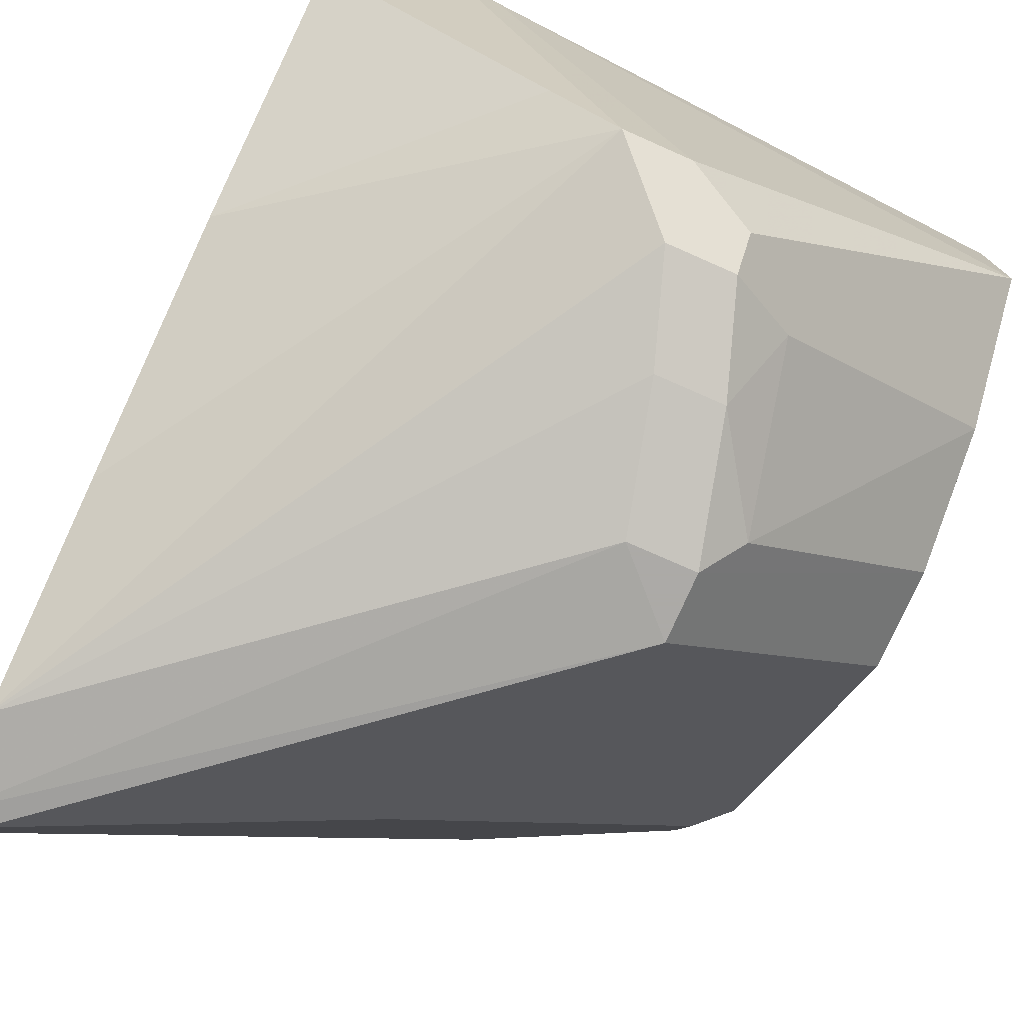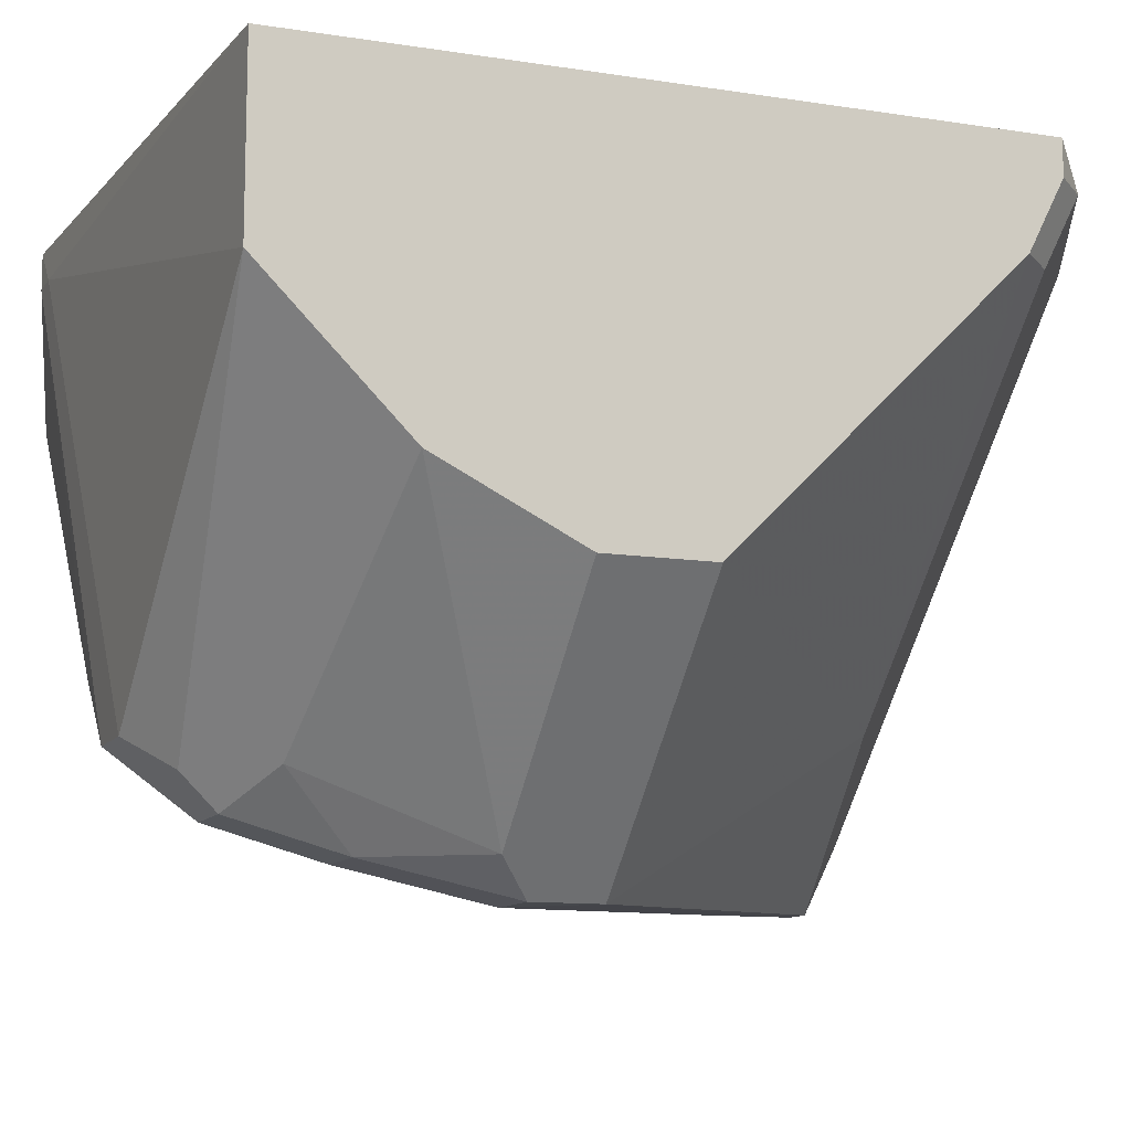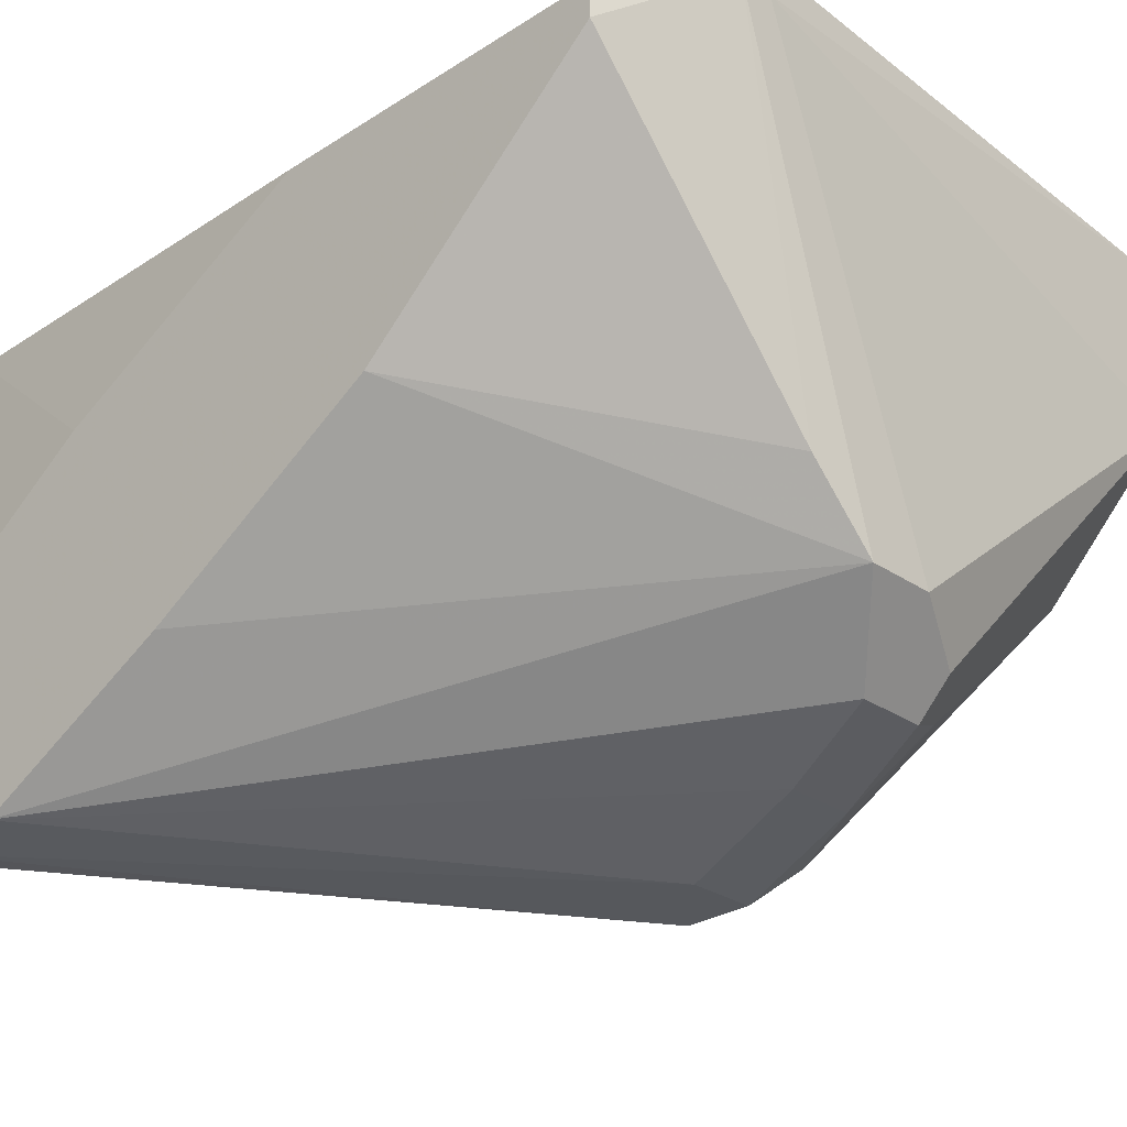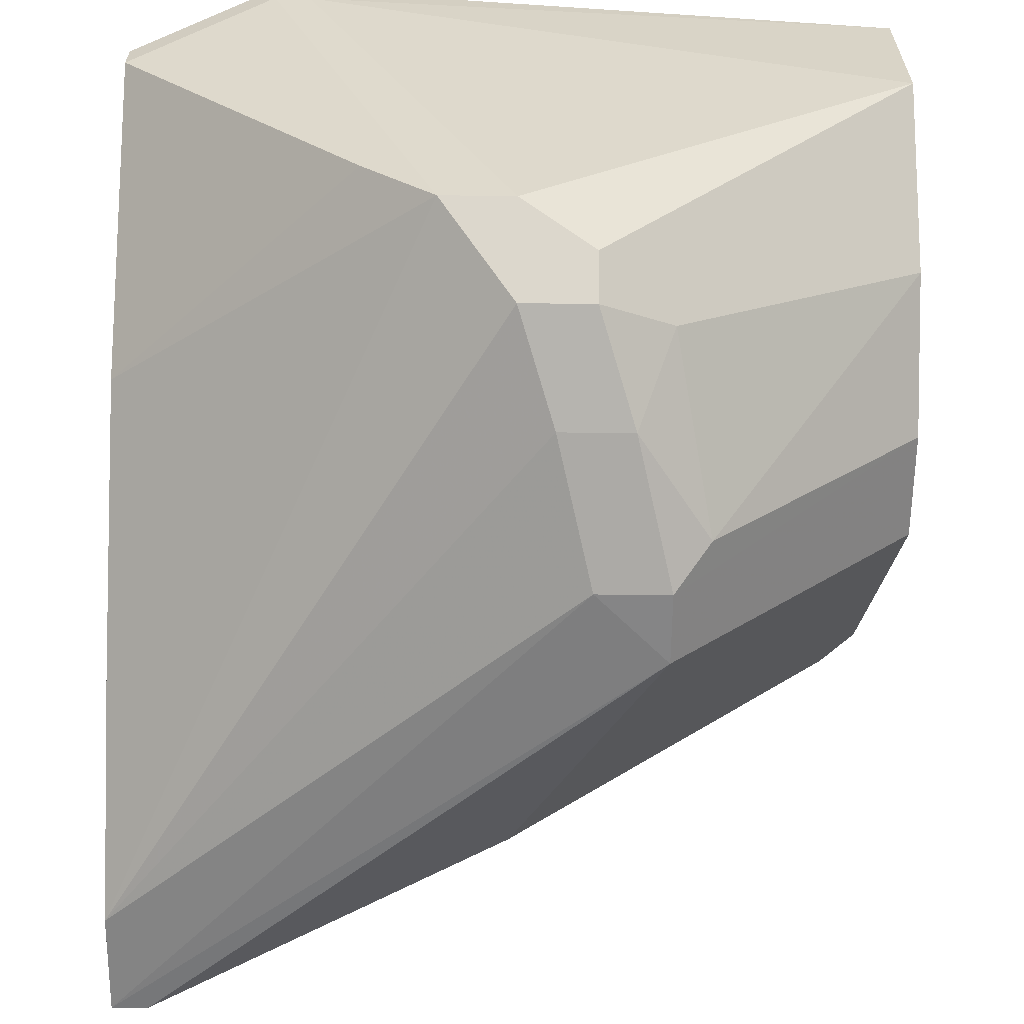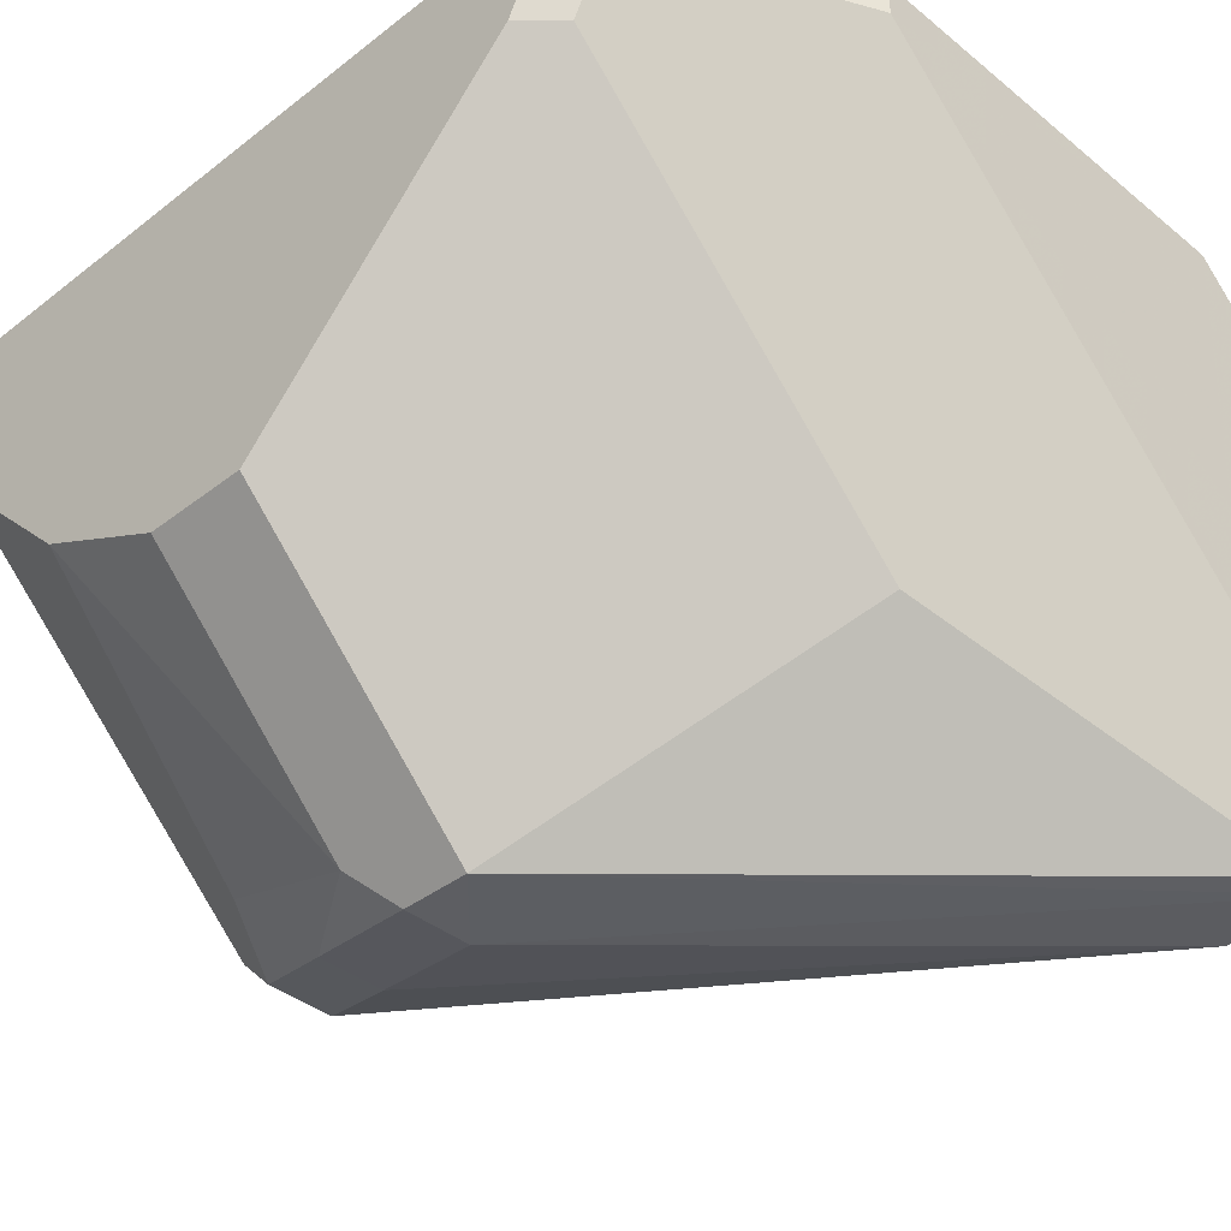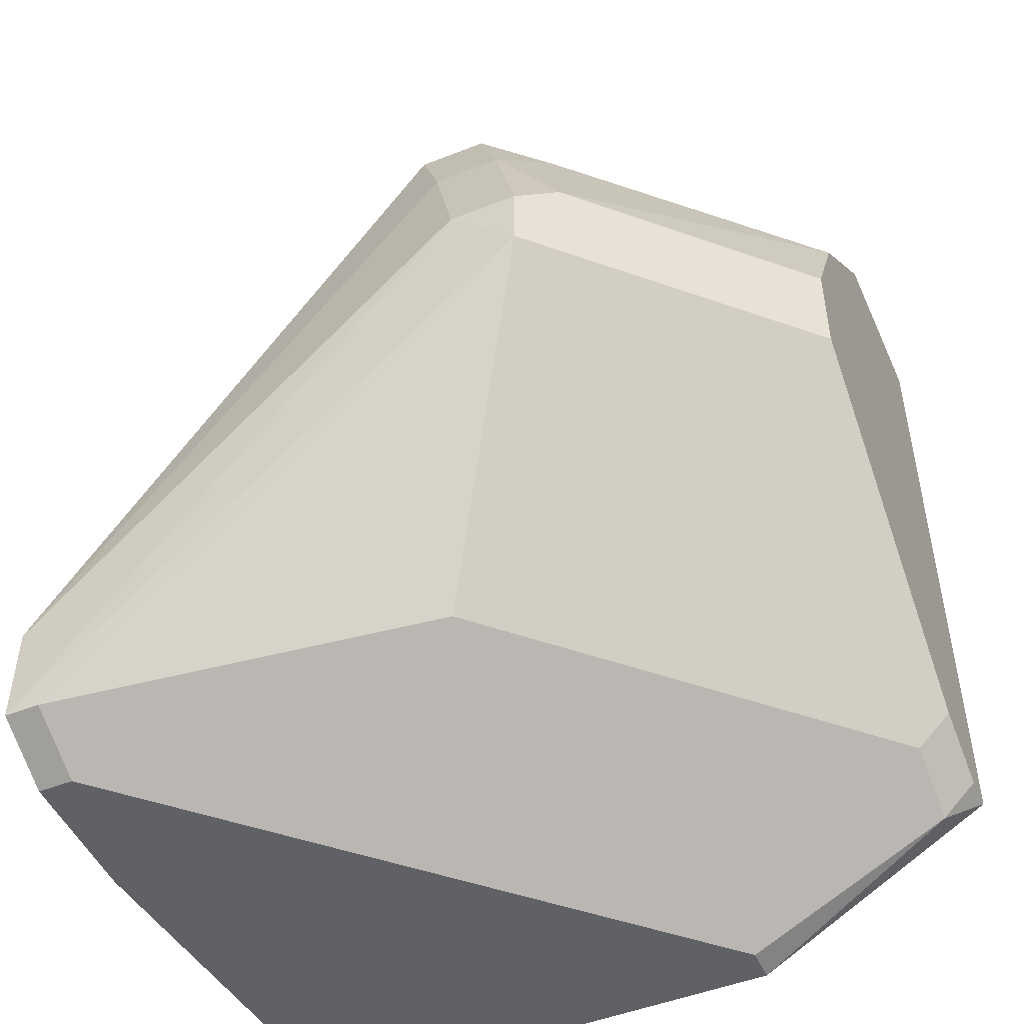
<metadata>
{"format":"obj","ext":"obj","renderer":"f3d","projection":"perspective","resolution":1024,"background":"white","views":[{"elev":-76.0,"azim":156.2,"up":"+Z"},{"elev":-11.2,"azim":-111.0,"up":"+Z"},{"elev":-28.0,"azim":134.2,"up":"+Z"},{"elev":-61.9,"azim":179.3,"up":"+Z"},{"elev":-38.5,"azim":-45.7,"up":"+Z"},{"elev":-49.0,"azim":-156.4,"up":"+Y"}]}
</metadata>
<code>
v -0.01469 -0.01533 -0.01963
v -0.01469 -0.0169 -0.0165
v 0.007253 0.01602 -0.03374
v 0.004117 0.01602 -0.03687
v 0.01039 0.01758 -0.0165
v 0.000984 0.01288 -0.04001
v 0.000984 0.01602 -0.03687
v 0.000984 -0.01533 -0.03531
v 0.01666 -0.02003 -0.04158
v 0.01666 -0.0216 -0.03844
v 0.01666 -0.0216 -0.01807
v 0.01352 0.01602 -0.01493
v 0.01352 -0.0216 -0.01493
v -0.000582 0.008179 -0.04158
v -0.003718 0.008179 -0.04158
v -0.01626 -0.001226 -0.03217
v -0.01626 -0.01376 -0.01963
v -0.01626 0.01602 -0.01493
v -0.01626 0.01602 -0.02277
v -0.01626 0.009744 -0.02904
v -0.01626 -0.01533 -0.01493
v -0.01626 -0.01533 -0.0165
v -0.01626 0.003476 -0.03217
v -0.006851 0.003476 -0.04158
v 0.01196 0.01758 -0.01493
v 0.01196 0.01758 -0.0165
v 0.01823 -0.02003 -0.04158
v 0.01823 0.01602 -0.01963
v 0.01823 0.01602 -0.0212
v 0.01823 -0.0216 -0.03217
v 0.01823 -0.0216 -0.03844
v 0.01823 -0.009059 -0.03844
v 0.01823 -0.01533 -0.04158
v 0.01823 0.000339 -0.01963
v 0.01823 0.005042 -0.03061
v 0.01823 -0.0122 -0.0259
v 0.01823 -0.005925 -0.03687
v -0.002148 0.01288 -0.04001
v -0.002148 0.001908 -0.04315
v -0.002148 0.01445 -0.03844
v -0.005284 -0.001226 -0.04315
v -0.005284 0.01131 -0.03844
v -0.005284 0.001908 -0.04315
v -0.005284 -0.0216 -0.01493
v -0.005284 -0.0216 -0.0165
f 34 11 36
f 22 21 18
f 18 21 13
f 22 18 16
f 18 13 25
f 32 28 30
f 13 45 30
f 16 18 19
f 41 9 8
f 16 41 8
f 13 30 11
f 4 32 33
f 32 30 33
f 28 32 35
f 41 16 23
f 16 19 23
f 15 38 14
f 23 19 20
f 28 13 34
f 30 28 34
f 13 11 34
f 30 45 31
f 33 30 31
f 25 28 29
f 28 35 29
f 13 28 12
f 25 13 12
f 28 25 12
f 15 14 39
f 14 33 39
f 4 33 6
f 33 14 6
f 14 38 6
f 13 21 44
f 45 13 44
f 23 20 24
f 18 25 5
f 19 18 5
f 4 7 5
f 7 19 5
f 4 6 40
f 6 38 40
f 7 4 40
f 19 7 40
f 35 4 3
f 29 35 3
f 8 9 10
f 9 31 10
f 31 45 10
f 21 22 2
f 22 1 2
f 1 8 2
f 44 21 2
f 45 44 2
f 8 10 2
f 10 45 2
f 9 41 27
f 31 9 27
f 33 31 27
f 41 39 27
f 39 33 27
f 25 29 26
f 5 25 26
f 4 5 26
f 3 4 26
f 29 3 26
f 38 15 42
f 20 19 42
f 15 24 42
f 24 20 42
f 19 40 42
f 40 38 42
f 32 4 37
f 35 32 37
f 4 35 37
f 41 23 43
f 39 41 43
f 15 39 43
f 24 15 43
f 23 24 43
f 22 16 17
f 16 8 17
f 1 22 17
f 8 1 17
f 11 30 36
f 30 34 36

</code>
